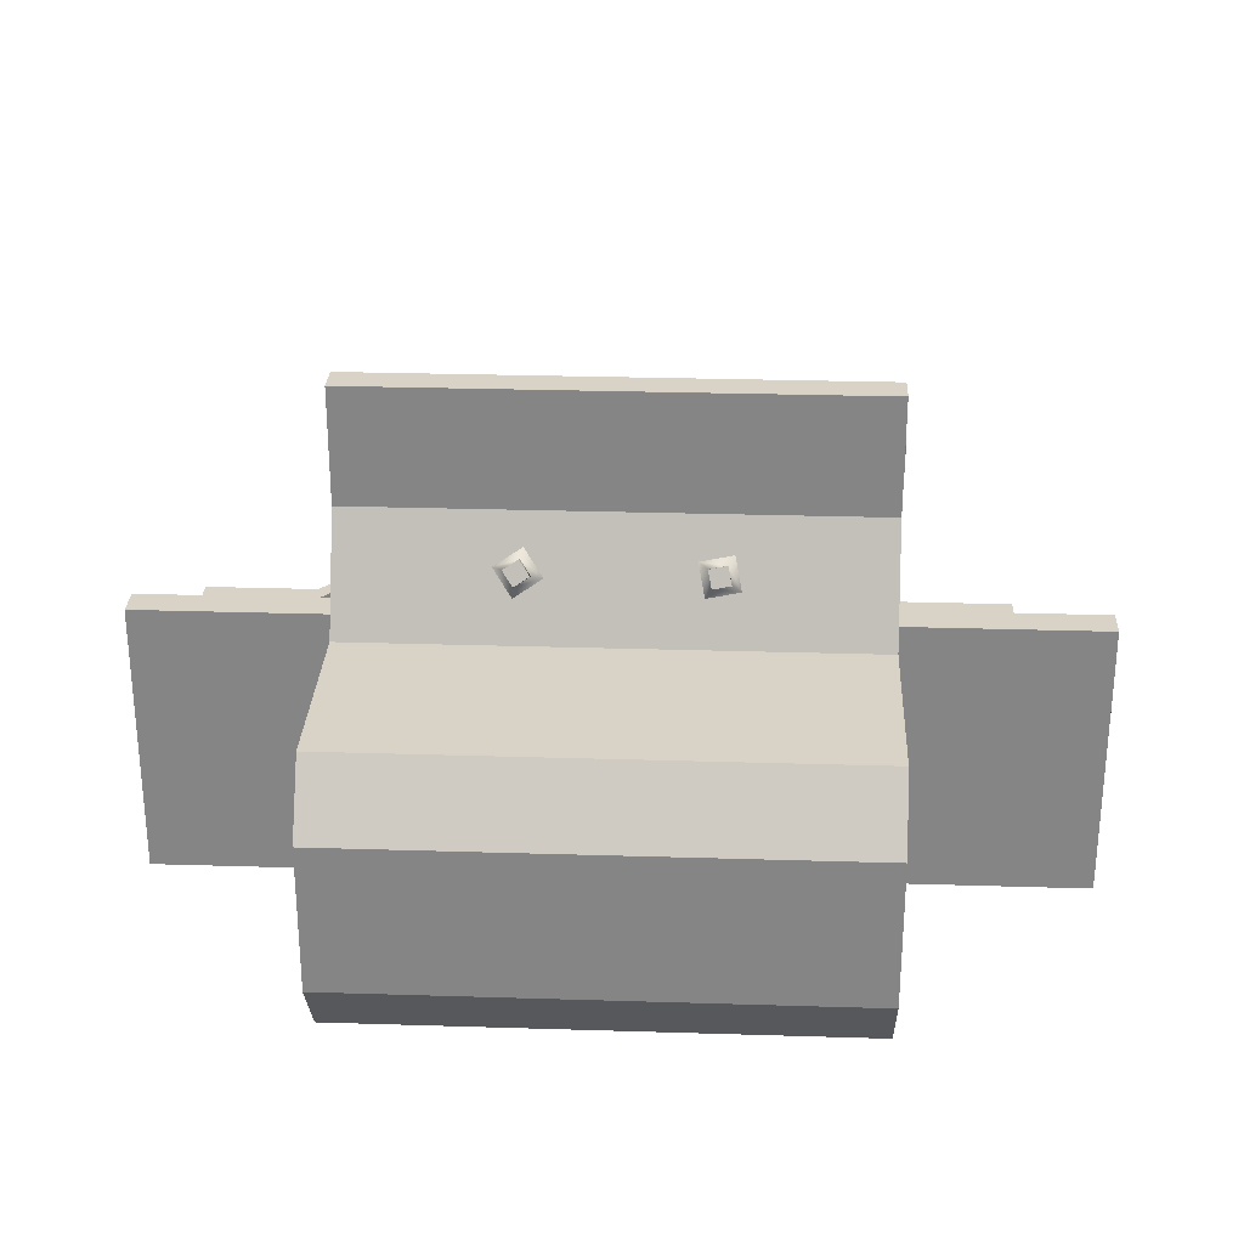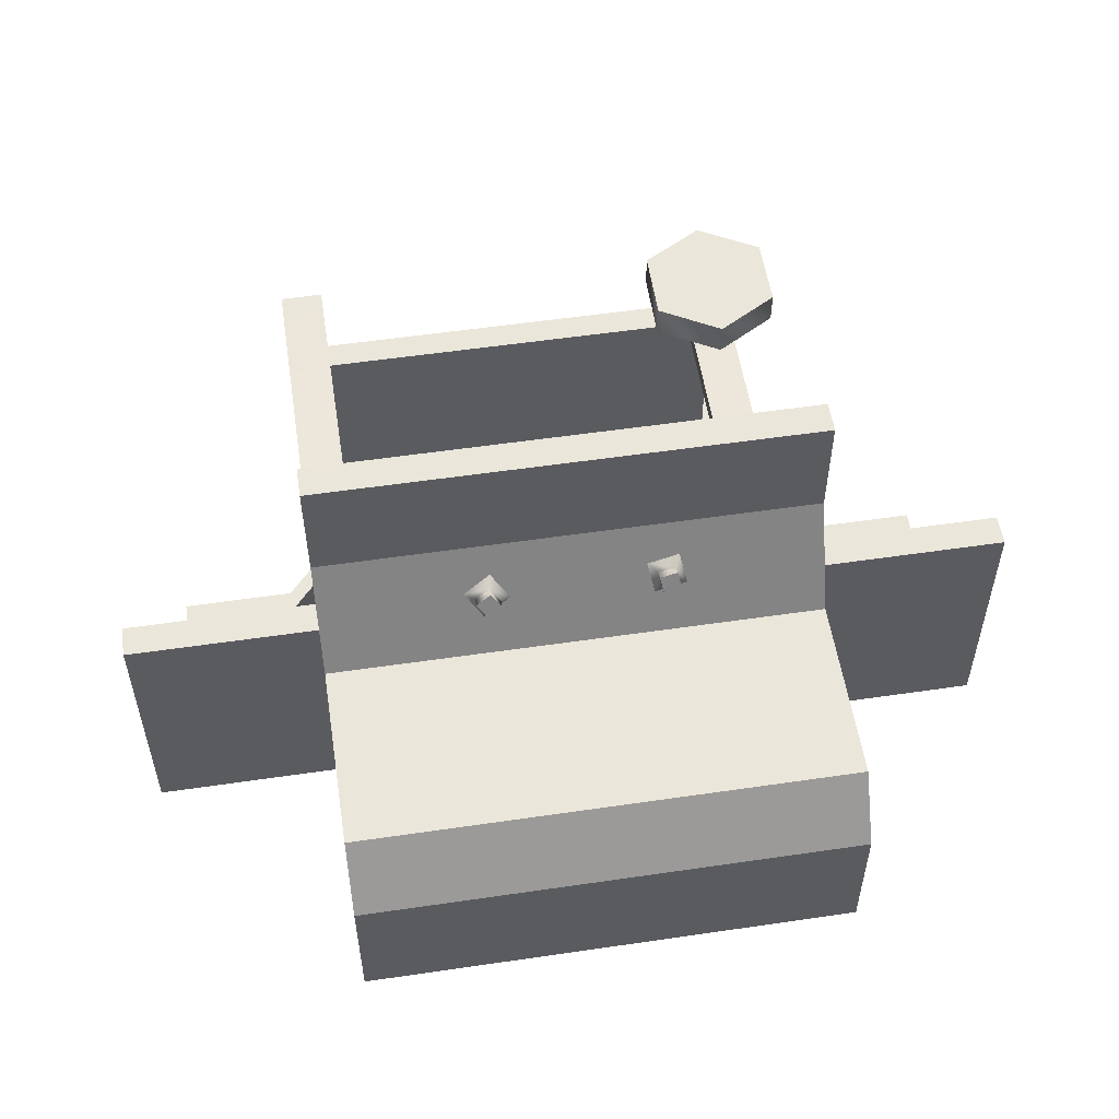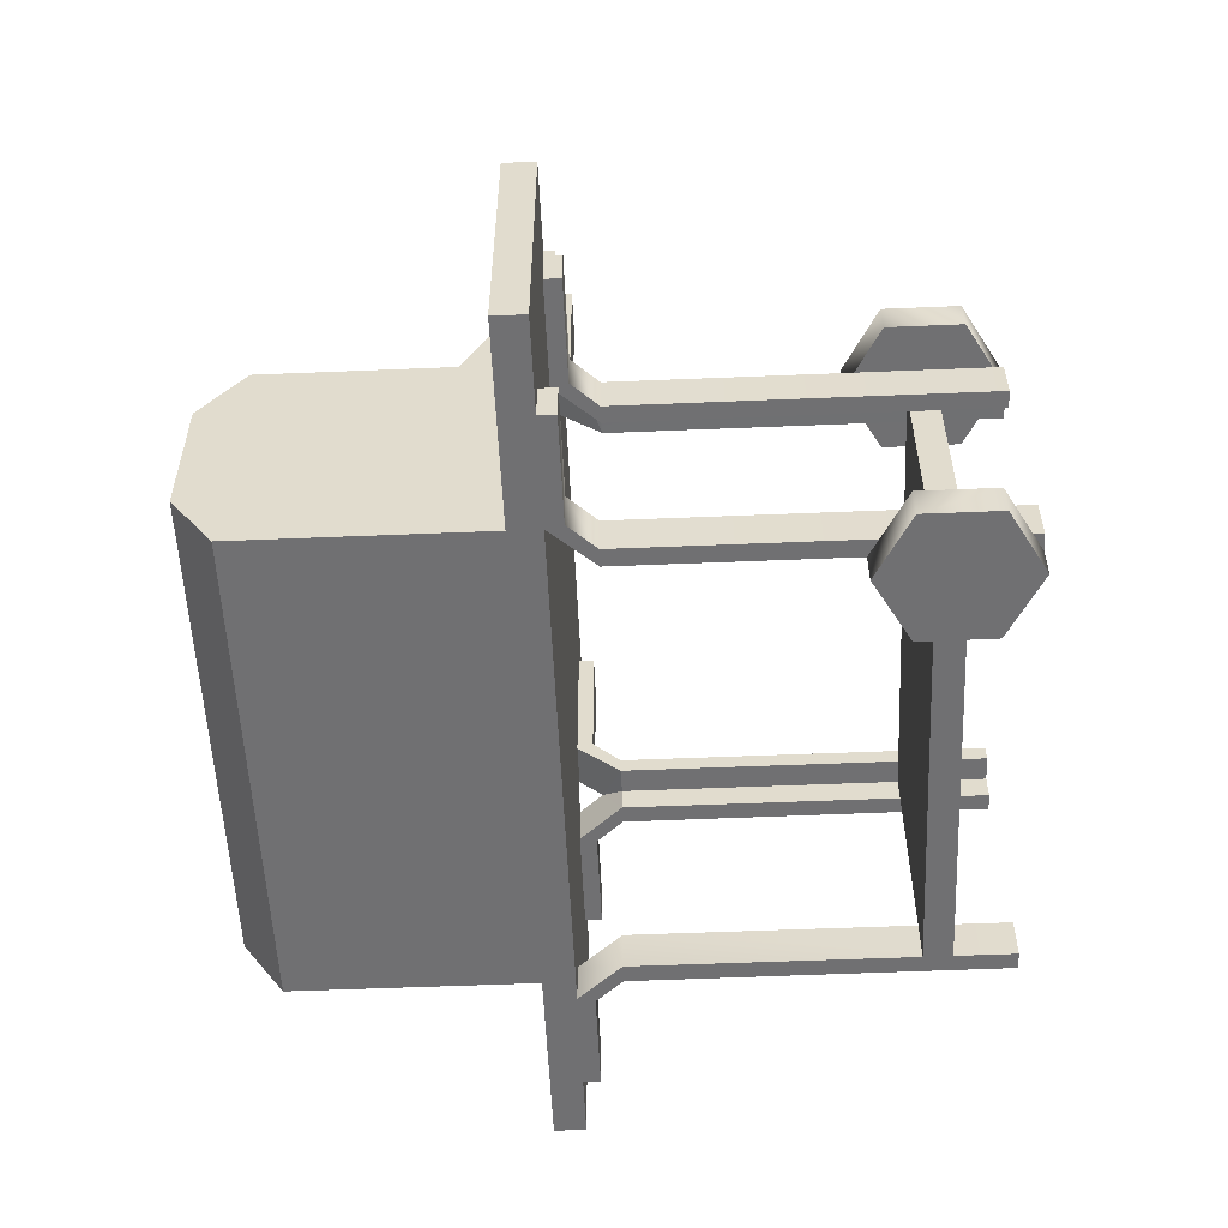
<metadata>
{"format":"obj","ext":"obj","renderer":"f3d","projection":"perspective","resolution":1024,"background":"white","views":[{"elev":28.0,"azim":-177.3,"up":"+Z"},{"elev":54.9,"azim":171.2,"up":"+Z"},{"elev":-55.0,"azim":-87.5,"up":"+Z"}]}
</metadata>
<code>
v -0.925 0.8456 -0.4781
v -0.925 0.8456 0.0889
v -0.925 0.911 -0.4781
v -0.925 0.911 0.0889
v -0.925 0.8456 0.0889
v -0.925 0.8456 -0.4781
v -0.5144 0.8456 0.0889
v -0.5144 0.8456 -0.4781
v -0.925 0.911 -0.4781
v -0.925 0.911 0.0889
v -0.5144 0.911 -0.4781
v -0.5144 0.911 0.0889
v -0.5144 0.911 0.3127
v -0.5144 0.8456 0.3127
v -0.5144 0.911 0.55
v -0.5144 0.8456 0.55
v -0.4342 0.1828 0.0538
v -0.4342 0.1828 -0.4781
v -0.4342 0.1246 0.0538
v -0.4342 0.1246 -0.4781
v -0.5637 0.2255 -0.5491
v -0.4342 0.1497 -0.5491
v -0.5637 0.0739 -0.5491
v -0.5637 0.2255 0.1599
v -0.5637 0.0739 0.1599
v -0.4342 0.1497 0.1599
v -0.4342 0 -0.5491
v -0.4342 0 0.1599
v -0.4342 0.3 -0.5491
v -0.4342 0.3 0.1599
v -0.4342 0 -0.5491
v -0.3046 0.0739 -0.5491
v -0.4342 0 0.1599
v -0.3046 0.0739 0.1599
v -0.3038 0.2255 -0.5491
v -0.4342 0.3 -0.5491
v -0.3038 0.2255 0.1599
v -0.4342 0.3 0.1599
v 0.523 0.8456 0.55
v -0.5144 0.8456 0.55
v 0.523 0.8456 0.3127
v -0.5144 0.8456 0.3127
v 0.523 0.911 0.55
v 0.523 0.911 0.3127
v -0.5144 0.911 0.55
v -0.5144 0.911 0.3127
v 0.487 0.1828 -0.4781
v -0.4342 0.1828 -0.4781
v 0.487 0.1828 0.0538
v -0.4342 0.1828 0.0538
v 0.487 0.1246 0.0538
v 0.487 0.1246 -0.4781
v 0.487 0.1828 0.0538
v 0.487 0.1828 -0.4781
v 0.523 0.8456 0.3127
v 0.523 0.911 0.3127
v 0.523 0.8456 0.55
v 0.523 0.911 0.55
v 0.523 0.8456 0.0889
v 0.523 0.8456 -0.4781
v 0.925 0.8456 0.0889
v 0.925 0.8456 -0.4781
v 0.925 0.911 -0.4781
v 0.523 0.911 -0.4781
v 0.925 0.911 0.0889
v 0.523 0.911 0.0889
v 0.925 0.8456 0.0889
v 0.925 0.8456 -0.4781
v 0.925 0.911 0.0889
v 0.925 0.911 -0.4781
v -0.7374 0.8105 -0.3891
v -0.7374 0.8456 -0.3891
v -0.7374 0.8105 -0.4781
v -0.7374 0.8456 -0.4781
v -0.7374 0.8105 0.0889
v -0.7374 0.8456 0.0889
v -0.7374 0.8105 0
v -0.7374 0.8456 0
v -0.925 0.8456 -0.4781
v -0.925 0.911 -0.4781
v -0.5144 0.8456 -0.4781
v -0.5144 0.911 -0.4781
v -0.5144 0.911 0.0889
v -0.925 0.911 0.0889
v -0.5144 0.8456 0.0889
v -0.925 0.8456 0.0889
v -0.5218 0.8105 -0.3891
v -0.7374 0.8105 -0.3891
v -0.5218 0.8105 -0.4781
v -0.7374 0.8105 -0.4781
v -0.5218 0.8105 0.0889
v -0.7374 0.8105 0.0889
v -0.5218 0.8105 0
v -0.7374 0.8105 0
v -0.5138 0.8456 -0.3891
v -0.7374 0.8456 -0.3891
v -0.5218 0.8105 -0.3891
v -0.7374 0.8105 -0.3891
v -0.5138 0.8456 0.0889
v -0.7374 0.8456 0.0889
v -0.5218 0.8105 0.0889
v -0.7374 0.8105 0.0889
v -0.5138 0.8456 -0.4781
v -0.5218 0.8105 -0.4781
v -0.7374 0.8456 -0.4781
v -0.7374 0.8105 -0.4781
v -0.5138 0.8456 0
v -0.5218 0.8105 0
v -0.7374 0.8456 0
v -0.7374 0.8105 0
v -0.5637 0.2255 -0.4781
v -0.5637 0.2255 -0.5491
v -0.5637 0.0739 -0.4781
v -0.5637 0.0739 -0.5491
v -0.5637 0.2255 0.0889
v -0.5637 0.0739 0.0889
v -0.5637 0.2255 0.1599
v -0.5637 0.0739 0.1599
v -0.5144 1.019 0.0889
v -0.5144 0.8456 0.0889
v -0.5144 0.911 0.3127
v -0.5144 0.8456 0.3127
v -0.5144 0.8456 -0.4781
v -0.5144 1.019 0.0889
v -0.5144 1.41 -0.4781
v -0.5144 1.41 0.0889
v -0.5144 1.5 -0.3461
v -0.5144 1.5 -0.0463
v -0.4342 0 -0.5491
v -0.4342 0 -0.4781
v -0.4342 0 0.0889
v -0.4342 0 0.1599
v -0.4342 0.3 -0.4781
v -0.4342 0.3 -0.5491
v -0.4342 0.3 0.0889
v -0.4342 0.3 0.1599
v -0.4699 0.7545 -0.4781
v -0.4699 0.7545 -0.3891
v -0.4699 0.7545 0.0889
v -0.4699 0.7545 0
v -0.4699 0.7545 0.0889
v -0.4699 0.7959 0.0889
v -0.4342 0.7545 -0.4781
v -0.4699 0.7545 -0.4781
v -0.4342 0.7545 0
v -0.4699 0.7545 0
v -0.4342 0.7545 -0.3891
v -0.4699 0.7545 -0.3891
v -0.4342 0.7545 0
v -0.5138 0.8456 0
v -0.4699 0.7959 0.0889
v -0.5138 0.8456 0.0889
v -0.4342 0.7545 -0.3891
v -0.4342 0.7545 -0.4781
v -0.5138 0.8456 -0.3891
v -0.5138 0.8456 -0.4781
v -0.4699 0 -0.3891
v -0.4699 0 -0.4781
v -0.4699 0 0.0889
v -0.4699 0 0
v -0.4699 0.7545 0.0889
v -0.4699 0.8131 0.1473
v -0.4699 0.7959 0.0889
v -0.4699 0.8456 0.1341
v -0.4699 0.8456 0.4444
v -0.4699 0.8131 0.4444
v -0.4699 0 -0.4781
v -0.4342 0 -0.4781
v -0.4699 0 -0.3891
v -0.4342 0 -0.3891
v -0.4699 0 0
v -0.4342 0 0
v -0.4342 0 -0.4781
v -0.4342 0 -0.3891
v -0.4342 0.7545 0
v -0.4342 0.7545 0.0538
v -0.4342 0 0
v -0.4342 0 0.0538
v -0.3797 0.7545 0.0889
v -0.3797 0.8131 0.1473
v -0.4699 0.7545 0.0889
v -0.4699 0.8131 0.1473
v -0.3797 0.8131 0.4444
v -0.4699 0.8131 0.4444
v -0.3797 0.8131 0.4444
v -0.3797 0.8456 0.4444
v -0.4699 0.8131 0.4444
v -0.4699 0.8456 0.4444
v -0.3797 0 0.0889
v -0.4699 0 0.0889
v -0.3797 0.7545 0.0538
v -0.4699 0.7959 0.0889
v -0.3797 0.8456 0.1341
v -0.4699 0.8456 0.1341
v -0.4342 0.7545 0.0538
v -0.3797 0.7545 0.0538
v -0.4342 0 0.0538
v -0.3797 0 0.0538
v -0.3797 0.7545 0.0889
v -0.3797 0 0.0889
v -0.3797 0.7545 0.0538
v -0.3797 0 0.0538
v -0.3797 0.8456 0.1341
v -0.3797 0.8131 0.1473
v -0.3797 0.8456 0.4444
v -0.3797 0.8131 0.4444
v -0.3046 0.0739 0.0889
v -0.3046 0.0739 0.1599
v -0.3046 0.0739 -0.4781
v -0.3046 0.0739 -0.5491
v -0.3038 0.2255 -0.4781
v -0.3038 0.2255 -0.5491
v -0.3038 0.2255 0.0889
v -0.3038 0.2255 0.1599
v -0.5144 0.8456 0.0889
v -0.3046 0.0739 -0.4781
v -0.5637 0.2255 -0.4781
v -0.5637 0.0739 -0.4781
v -0.3046 0.0739 0.0889
v -0.5637 0.0739 0.0889
v -0.5637 0.2255 0.0889
v -0.4699 0.7959 0.0889
v -0.4342 0 -0.4781
v -0.4342 0 0.0889
v -0.3038 0.2255 -0.4781
v -0.4342 0.3 -0.4781
v -0.3038 0.2255 0.0889
v -0.4342 0.3 0.0889
v -0.4699 0.7959 0.0889
v -0.2154 0.9433 0.2457
v -0.2031 0.9685 0.2369
v -0.2287 0.9725 0.1852
v -0.2103 0.9843 0.2041
v -0.2103 0.9843 0.2041
v -0.2031 0.9685 0.2369
v -0.2103 1.005 0.2142
v -0.2031 0.9894 0.247
v -0.1616 0.9783 0.1732
v -0.1739 0.9875 0.1976
v -0.1739 0.9875 0.1976
v -0.1739 1.008 0.2077
v -0.2103 1.005 0.2142
v -0.2031 0.9894 0.247
v -0.1739 1.008 0.2077
v -0.1666 0.9925 0.2405
v -0.1666 0.9717 0.2304
v -0.1666 0.9925 0.2405
v -0.1482 0.9491 0.2336
v -0.1666 0.9717 0.2304
v -0.5144 0.8456 0.0889
v -0.5144 0.8456 -0.4781
v 0.523 0.8456 0.0889
v 0.523 0.8456 -0.4781
v 0.523 0.8456 0.0889
v 0.523 0.8456 0.3127
v -0.5144 0.8456 0.0889
v -0.5144 0.8456 0.3127
v 0.523 0.8456 0.55
v 0.523 0.911 0.55
v -0.5144 0.8456 0.55
v -0.5144 0.911 0.55
v -0.5144 0.911 0.3127
v 0.523 0.911 0.3127
v -0.5144 1.019 0.0889
v 0.523 1.019 0.0889
v 0.523 0.8456 -0.4781
v -0.5144 0.8456 -0.4781
v 0.523 1.41 -0.4781
v -0.5144 1.41 -0.4781
v -0.5144 1.019 0.0889
v 0.523 1.019 0.0889
v -0.5144 1.41 0.0889
v 0.523 1.41 0.0889
v 0.523 1.41 -0.4781
v -0.5144 1.41 -0.4781
v 0.523 1.5 -0.3461
v -0.5144 1.5 -0.3461
v -0.5144 1.5 -0.0463
v -0.5144 1.41 0.0889
v 0.523 1.5 -0.0463
v 0.523 1.41 0.0889
v -0.5144 1.5 -0.3461
v -0.5144 1.5 -0.0463
v 0.523 1.5 -0.3461
v 0.523 1.5 -0.0463
v 0.487 0.1246 -0.4781
v -0.4342 0.1246 -0.4781
v 0.487 0.1828 -0.4781
v -0.4342 0.1828 -0.4781
v -0.4342 0.1828 0.0538
v -0.4342 0.1246 0.0538
v 0.487 0.1828 0.0538
v 0.487 0.1246 0.0538
v 0.171 0.9401 0.2522
v 0.1753 0.9668 0.2405
v 0.1329 0.9649 0.2009
v 0.1547 0.9802 0.2127
v 0.1547 0.9802 0.2127
v 0.1753 0.9668 0.2405
v 0.1547 1.001 0.2227
v 0.1753 0.9877 0.2505
v 0.1899 0.9814 0.1667
v 0.1855 0.9892 0.1941
v 0.1855 0.9892 0.1941
v 0.1855 1.01 0.2041
v 0.1547 1.001 0.2227
v 0.1753 0.9877 0.2505
v 0.1855 1.01 0.2041
v 0.2062 0.9966 0.2319
v 0.2062 0.9758 0.2219
v 0.2062 0.9966 0.2319
v 0.2279 0.9567 0.2179
v 0.2062 0.9758 0.2219
v 0.433 0.7545 0.0538
v 0.5237 0.7959 0.0889
v 0.487 0.7545 0.0538
v 0.5237 0.7959 0.0889
v 0.487 0.7545 0
v 0.487 0.7545 0.0538
v 0.523 0.8456 -0.4781
v 0.523 1.019 0.0889
v 0.523 0.8456 0.0889
v 0.433 0.7545 0.0889
v 0.433 0.7545 0.0538
v 0.433 0 0.0889
v 0.433 0 0.0538
v 0.433 0.8456 0.1341
v 0.433 0.8131 0.1473
v 0.433 0.8456 0.4444
v 0.433 0.8131 0.4444
v 0.487 0 0.0538
v 0.433 0 0.0538
v 0.487 0.7545 0.0538
v 0.433 0.7545 0.0538
v 0.433 0.8131 0.1473
v 0.5233 0.8131 0.1473
v 0.433 0.8131 0.4444
v 0.5233 0.8131 0.4444
v 0.433 0.8131 0.4444
v 0.5233 0.8131 0.4444
v 0.433 0.8456 0.4444
v 0.5233 0.8456 0.4444
v 0.433 0.7545 0.0538
v 0.433 0.8456 0.1341
v 0.5237 0.7959 0.0889
v 0.5233 0.8456 0.1341
v 0.433 0.7545 0.0889
v 0.525 0.7545 0.0889
v 0.433 0 0.0889
v 0.5233 0 0.0889
v 0.487 0.7545 -0.4781
v 0.487 0 -0.4781
v 0.487 0.7545 -0.3891
v 0.487 0 -0.3891
v 0.487 0.7545 0
v 0.487 0 0
v 0.487 0.7545 0.0538
v 0.487 0 0.0538
v 0.487 0 -0.4781
v 0.487 0.7545 -0.4781
v 0.5233 0 -0.4781
v 0.525 0.7545 -0.4781
v 0.525 0.7545 -0.3891
v 0.487 0.7545 -0.3891
v 0.5233 0 -0.3891
v 0.487 0 -0.3891
v 0.525 0.7545 0
v 0.5233 0 0
v 0.487 0.7545 0
v 0.487 0 0
v 0.523 1.019 0.0889
v 0.523 0.911 0.3127
v 0.523 0.8456 0.0889
v 0.523 0.8456 0.3127
v 0.523 1.41 -0.4781
v 0.523 1.41 0.0889
v 0.523 1.5 -0.0463
v 0.523 1.5 -0.3461
v 0.5233 0.8456 0.1341
v 0.5233 0.8456 0.4444
v 0.5233 0.8131 0.1473
v 0.5233 0.8131 0.4444
v 0.525 0.7545 0.0889
v 0.5237 0.7959 0.0889
v 0.525 0.7545 -0.3891
v 0.5233 0 -0.3891
v 0.525 0.7545 -0.4781
v 0.5233 0 -0.4781
v 0.525 0.7545 0.0889
v 0.5233 0 0.0889
v 0.525 0.7545 0
v 0.5233 0 0
v 0.5672 0.8456 -0.3891
v 0.5672 0.8456 -0.4781
v 0.487 0.7545 0
v 0.5237 0.7959 0.0889
v 0.5672 0.8456 0
v 0.5672 0.8456 0.0889
v 0.5672 0.8456 -0.4781
v 0.5751 0.8105 -0.4781
v 0.5672 0.8456 -0.3891
v 0.5751 0.8105 -0.3891
v 0.5672 0.8456 0
v 0.5751 0.8105 0
v 0.525 0.7545 0.0889
v 0.5751 0.8105 0.0889
v 0.5237 0.7959 0.0889
v 0.5672 0.8456 0.0889
v 0.5751 0.8105 0.0889
v 0.5751 0.8105 0
v 0.5751 0.8105 -0.3891
v 0.5751 0.8105 -0.4781
v 0.7908 0.8456 -0.4781
v 0.7908 0.8105 -0.4781
v 0.7908 0.8456 0
v 0.7908 0.8105 0
v 0.7908 0.8456 -0.3891
v 0.7908 0.8105 -0.3891
v 0.7908 0.8456 0.0889
v 0.7908 0.8105 0.0889
v 0.7908 0.8105 -0.3891
v 0.7908 0.8105 -0.4781
v 0.7908 0.8105 0.0889
v 0.7908 0.8105 0
v 0.523 0.911 0.0889
v 0.523 0.8456 0.0889
v 0.925 0.911 0.0889
v 0.925 0.8456 0.0889
v 0.523 0.8456 -0.4781
v 0.523 0.911 -0.4781
v 0.925 0.8456 -0.4781
v 0.925 0.911 -0.4781
v 0.7908 0.8105 -0.3891
v 0.7908 0.8105 -0.4781
v 0.7908 0.8456 -0.3891
v 0.7908 0.8456 -0.4781
v 0.7908 0.8105 0.0889
v 0.7908 0.8105 0
v 0.7908 0.8456 0.0889
v 0.7908 0.8456 0
f 4 2 4
f 3 2 4
f 3 1 2
f 68 69 67
f 70 69 68
f 64 65 63
f 66 65 64
f 60 61 59
f 62 61 60
f 56 57 55
f 58 57 56
f 52 53 51
f 54 53 52
f 48 49 47
f 50 49 48
f 44 45 43
f 46 45 44
f 40 41 39
f 42 41 40
f 18 19 17
f 20 19 18
f 14 15 13
f 16 15 14
f 10 11 9
f 12 11 10
f 6 7 5
f 8 7 6
f 22 32 31
f 22 32 22
f 22 35 32
f 36 35 22
f 29 21 29
f 22 21 29
f 22 23 21
f 27 23 22
f 38 37 38
f 26 37 38
f 26 34 37
f 33 34 26
f 28 25 28
f 26 25 28
f 26 24 25
f 30 24 26
f 315 316 314
f 382 380 382
f 381 380 382
f 381 379 380
f 381 379 381
f 381 384 379
f 383 384 381
f 344 345 343
f 346 345 344
f 340 341 339
f 342 341 340
f 332 333 331
f 334 333 332
f 329 328 330
f 327 328 329
f 327 323 328
f 324 323 327
f 324 325 323
f 326 325 324
f 318 319 317
f 370 368 370
f 369 368 370
f 369 367 368
f 403 367 369
f 403 404 367
f 415 404 403
f 415 416 404
f 184 183 184
f 182 183 184
f 182 180 183
f 181 180 182
f 181 179 180
f 181 179 181
f 181 189 179
f 190 189 181
f 84 85 83
f 86 85 84
f 80 81 79
f 82 81 80
f 76 77 75
f 78 77 76
f 72 73 71
f 74 73 72
f 438 439 437
f 440 439 438
f 434 435 433
f 436 435 434
f 430 431 429
f 432 431 430
f 426 427 425
f 428 427 426
f 396 397 395
f 398 397 396
f 377 375 378
f 376 375 377
f 376 375 375
f 321 375 376
f 321 320 375
f 322 320 321
f 372 373 371
f 374 373 372
f 417 402 418
f 401 402 417
f 401 363 402
f 364 363 401
f 364 365 363
f 366 365 364
f 360 361 359
f 360 361 360
f 360 362 361
f 399 362 360
f 399 400 362
f 413 400 399
f 413 414 400
f 222 175 222
f 176 175 222
f 176 177 175
f 178 177 176
f 356 357 355
f 358 357 356
f 307 308 306
f 309 308 307
f 291 292 290
f 293 292 291
f 287 288 286
f 289 288 287
f 283 284 282
f 285 284 283
f 279 280 278
f 281 280 279
f 275 276 274
f 277 276 275
f 271 272 270
f 273 272 271
f 267 268 266
f 269 268 267
f 263 264 262
f 265 264 263
f 259 260 258
f 261 260 259
f 255 256 254
f 257 256 255
f 251 252 250
f 253 252 251
f 243 244 242
f 245 244 243
f 192 193 191
f 194 193 192
f 186 187 185
f 188 187 186
f 162 163 161
f 162 163 162
f 162 164 163
f 162 164 162
f 162 165 164
f 166 165 162
f 150 151 149
f 152 151 150
f 120 121 119
f 122 121 120
f 197 196 198
f 195 196 197
f 195 196 196
f 229 196 195
f 235 236 234
f 235 236 235
f 235 237 236
f 246 237 235
f 246 247 237
f 246 247 246
f 246 241 247
f 240 241 246
f 240 236 241
f 234 236 240
f 231 232 230
f 233 232 231
f 233 232 232
f 239 232 233
f 239 238 232
f 249 238 239
f 249 248 238
f 231 248 249
f 231 230 248
f 405 407 405
f 406 407 405
f 406 408 407
f 406 408 406
f 406 419 408
f 420 419 406
f 220 219 224
f 221 219 220
f 221 227 219
f 228 227 221
f 155 154 156
f 153 154 155
f 153 173 154
f 174 173 153
f 129 209 130
f 210 209 129
f 210 211 209
f 212 211 210
f 212 133 211
f 134 133 212
f 134 111 133
f 112 111 134
f 112 113 111
f 114 113 112
f 114 113 113
f 129 113 114
f 129 130 113
f 354 352 354
f 353 352 354
f 353 351 352
f 393 351 353
f 393 394 351
f 226 225 226
f 217 225 226
f 217 216 225
f 218 216 217
f 218 223 216
f 102 100 102
f 101 100 102
f 101 99 100
f 101 99 101
f 101 142 99
f 141 142 101
f 109 108 110
f 107 108 109
f 107 146 108
f 145 146 107
f 145 171 146
f 172 171 145
f 144 168 167
f 144 168 144
f 144 143 168
f 144 143 144
f 144 103 143
f 104 103 144
f 104 105 103
f 106 105 104
f 157 137 158
f 138 137 157
f 138 137 137
f 87 137 138
f 87 89 137
f 88 89 87
f 88 90 89
f 215 123 215
f 124 123 215
f 124 125 123
f 126 125 124
f 126 127 125
f 128 127 126
f 312 295 294
f 312 295 312
f 312 313 295
f 302 313 312
f 302 303 313
f 296 303 302
f 296 297 303
f 296 297 296
f 296 295 297
f 294 295 296
f 310 301 299
f 310 301 310
f 310 311 301
f 310 311 310
f 310 305 311
f 304 305 310
f 304 300 305
f 298 300 304
f 298 300 300
f 299 300 298
f 299 301 300
f 392 390 392
f 391 390 392
f 391 389 390
f 391 389 391
f 391 409 389
f 410 409 391
f 410 423 409
f 424 423 410
f 213 208 207
f 213 208 213
f 213 214 208
f 135 214 213
f 135 136 214
f 115 136 135
f 115 117 136
f 116 117 115
f 116 118 117
f 131 118 116
f 131 132 118
f 207 132 131
f 207 208 132
f 388 386 388
f 387 386 388
f 387 385 386
f 387 385 387
f 387 411 385
f 412 411 387
f 412 421 411
f 422 421 412
f 98 96 98
f 97 96 98
f 97 95 96
f 148 95 97
f 148 147 95
f 169 147 148
f 169 170 147
f 94 92 94
f 93 92 94
f 93 91 92
f 140 91 93
f 140 139 91
f 140 139 140
f 140 159 139
f 160 159 140
f 350 349 350
f 348 349 350
f 348 347 349
f 348 347 348
f 348 335 347
f 336 335 348
f 336 337 335
f 338 337 336
f 202 200 202
f 201 200 202
f 201 199 200
f 203 199 201
f 203 204 199
f 205 204 203
f 205 206 204

</code>
